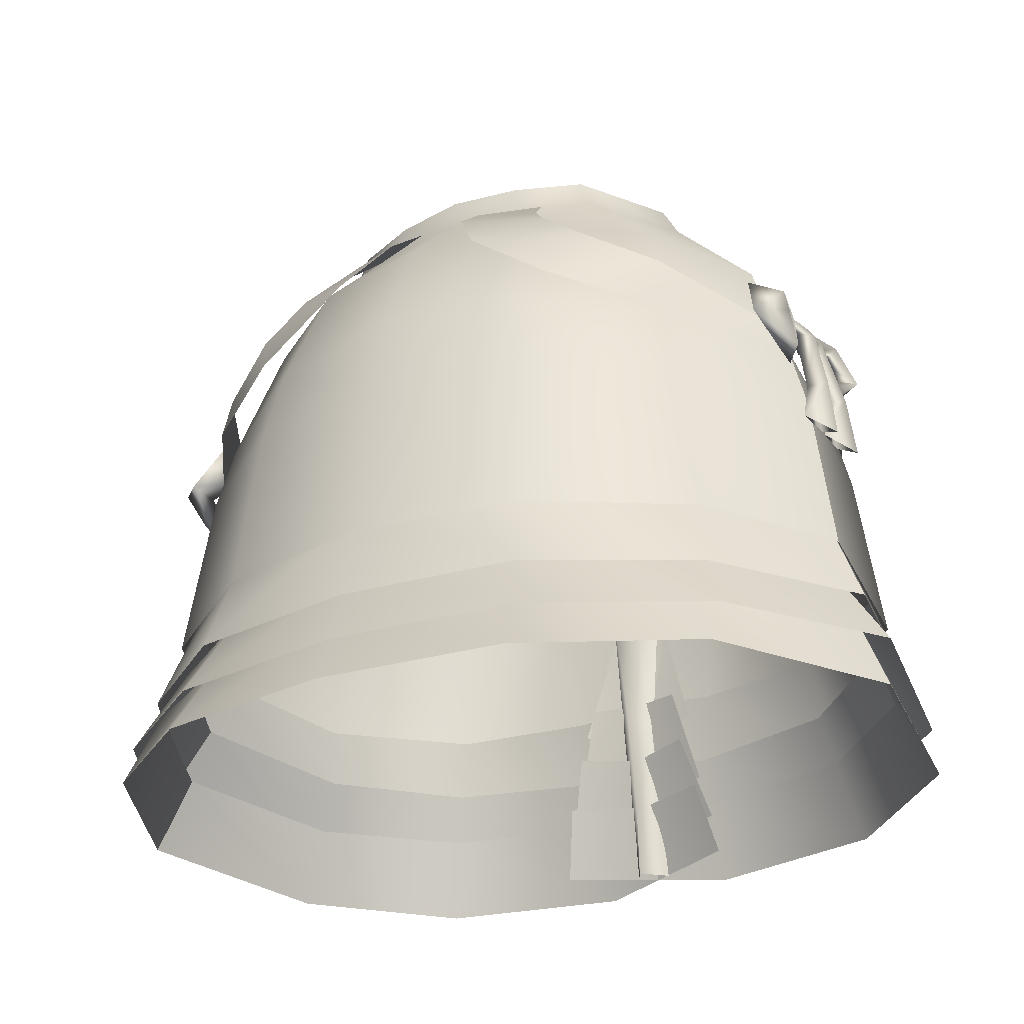
<metadata>
{"format":"obj","ext":"obj","renderer":"f3d","projection":"perspective","resolution":1024,"background":"white","views":[{"elev":-28.2,"azim":-148.8,"up":"+Y"}]}
</metadata>
<code>
g mesh00
v -10.78 -11.46 -18.49
v -11.65 -17.25 -19.59
v -21.66 -17.27 -12.59
v -0.000998 -4.633 16.51
v -3.665 -12.29 19.9
v -0.000998 -12.27 19.73
v 0.01496 -37.92 19.14
v 1.37 -43.18 21.9
v 1.369 -37.99 20.89
v 17.87 -2.734 -9.486
v 11.23 3.539 -8.251
v 16 3.324 -1.004
v 3.996 0.3304 12.65
v 0 0.1579 13.45
v 7.49 -4.592 16.75
v 0.6335 -4.585 18.04
v 8.657 -12.29 20.1
v 3.666 -12.29 19.9
v 0.00399 -18.51 19.18
v 2.27 -18.35 19.94
v 9.323 -2.308 -14.92
v 5.616 3.396 -10.41
v 11.23 3.539 -8.251
v 20.76 -12.04 -11.59
v 21.66 -17.27 -12.59
v 11.65 -17.25 -19.59
v -10.78 -11.46 -18.49
v 0 -10.99 -20.25
v 0 -2.074 -16.53
v 9.323 -2.308 -14.92
v 17.87 -2.734 -9.486
v 20.76 -12.04 -11.59
v 10.78 -11.46 -18.49
v 0 -17.25 -21.36
v -9.323 -2.308 -14.92
v -5.616 3.396 -10.41
v 0 3.254 -11.41
v -1.348 -37.99 20.88
v 0.01496 -37.92 19.14
v -1.449 -29.95 19.88
v -0.000998 -4.633 16.51
v -3.514 -4.632 16.25
v 0 0.1579 12.69
v -1.932 0.2269 11.73
v 1.449 -29.95 19.88
v 2.27 -18.35 19.94
v 0.01297 -29.86 17.95
v 0.00399 -18.51 19.18
v -1.449 -29.95 19.88
v -2.27 -18.35 19.94
v 0.01496 -37.92 19.14
v 0.01895 -43.46 19.36
v -1.348 -37.99 20.88
v -1.37 -43.18 21.9
v 1.449 -29.95 19.88
v 0.01297 -29.86 17.95
v -1.449 -29.95 19.88
v -27.13 -17.63 -2.416
v -21.66 -17.27 -12.59
v -28.98 -30.1 -3.106
v 0 -33.06 -22.26
v -14.11 -40.01 -24.04
v -11.92 -33.06 -20.54
v -25.38 -39.39 -16.06
v -22.33 -32.9 -13.76
v -32.69 -39.11 -3.999
v -28.45 -32.62 -3.011
v 28.05 -27.92 -2.969
v 31 -35.27 -3.911
v 21.92 -28.15 -13.17
v 24.05 -35.54 -15.17
v 11.97 -28.29 -20.62
v 13.39 -36.13 -22.93
v 0 -28.29 -22.43
v 28.45 -32.62 -3.011
v 32.69 -39.11 -3.999
v 22.33 -32.9 -13.76
v 25.38 -39.39 -16.06
v 11.92 -33.06 -20.54
v 14.11 -40.01 -24.04
v 0 -33.06 -22.26
v 0 -40.01 -25.8
v -14.11 -40.01 -24.04
v 29.97 -36.81 -3.172
v 32.4 -42.59 -4.02
v 23.52 -36.78 -15.06
v 25.16 -42.61 -17.17
v 12.56 -37.28 -21.92
v 13.99 -43.49 -25.31
v 0 -37.28 -23.7
v -12.36 -30.46 -21.34
v 0 -17.25 -21.36
v 0 -30.46 -23.28
v 11.65 -17.25 -19.59
v 12.36 -30.46 -21.34
v 21.66 -17.27 -12.59
v 23.26 -30.33 -13.68
v -27.13 -17.63 -2.416
v -25.6 -12.13 -1.962
v -20.76 -12.04 -11.59
v -9.323 -2.308 -14.92
v 0 -2.074 -16.53
v 0 3.254 -11.41
v 9.323 -2.308 -14.92
v 5.616 3.396 -10.41
v 16 3.324 -1.004
v 22.54 -3.395 -1.328
v 17.87 -2.734 -9.486
v 25.61 -12.13 -1.962
v 27.12 -17.63 -2.416
v 28.98 -30.1 -3.106
v 23.26 -30.33 -13.68
v 1.932 0.2269 11.73
v 0 0.1579 12.69
v 3.514 -4.632 16.25
v 3.666 -12.29 19.9
v -0.000998 -12.27 19.73
v 0.00399 -18.51 19.18
v -3.665 -12.29 19.9
v -2.27 -18.35 19.94
v 13.39 -36.13 -22.93
v 0 -36.13 -24.68
v -13.39 -36.13 -22.93
v -11.97 -28.29 -20.62
v -24.05 -35.54 -15.17
v -21.92 -28.15 -13.17
v -31 -35.27 -3.911
v -28.05 -27.92 -2.969
v 13.99 -43.49 -25.31
v 0 -43.49 -27.12
v -13.99 -43.49 -25.31
v -12.32 -35.32 -20
v -25.16 -42.61 -17.17
v -23.52 -36.78 -15.06
v -32.4 -42.59 -4.02
v -29.97 -36.81 -3.172
v 11.23 3.539 -8.251
v 17.87 -2.734 -9.486
v 9.323 -2.308 -14.92
v 10.78 -11.46 -18.49
v 0 -10.99 -20.25
v 0 -17.25 -21.36
v -11.65 -17.25 -19.59
v -12.36 -30.46 -21.34
v -21.66 -17.27 -12.59
v -23.26 -30.33 -13.68
v -28.98 -30.1 -3.106
f 1 2 3
f 4 5 6
f 7 8 9
f 10 11 12
f 13 14 15
f 15 14 16
f 15 16 17
f 18 19 20
f 21 22 23
f 24 25 26
f 2 27 28
f 28 27 29
f 28 29 30
f 31 32 33
f 33 32 26
f 33 26 34
f 35 36 37
f 38 39 40
f 5 41 42
f 42 41 43
f 42 43 44
f 45 46 47
f 47 46 48
f 47 48 49
f 49 48 50
f 8 51 52
f 52 51 53
f 52 53 54
f 9 55 7
f 7 55 56
f 7 56 57
f 58 59 60
f 61 62 63
f 63 62 64
f 63 64 65
f 65 64 66
f 65 66 67
f 68 69 70
f 70 69 71
f 70 71 72
f 72 71 73
f 72 73 74
f 75 76 77
f 77 76 78
f 77 78 79
f 79 78 80
f 79 80 81
f 81 80 82
f 81 82 83
f 84 85 86
f 86 85 87
f 86 87 88
f 88 87 89
f 88 89 90
f 91 92 93
f 93 92 94
f 93 94 95
f 95 94 96
f 95 96 97
f 98 99 3
f 3 99 100
f 3 100 1
f 1 100 101
f 1 101 102
f 102 101 103
f 102 103 104
f 104 103 105
f 106 107 108
f 108 107 109
f 108 109 24
f 24 109 110
f 24 110 25
f 25 110 111
f 25 111 112
f 113 114 115
f 115 114 4
f 115 4 116
f 116 4 117
f 116 117 118
f 118 117 119
f 118 119 120
f 121 122 74
f 74 122 123
f 74 123 124
f 124 123 125
f 124 125 126
f 126 125 127
f 126 127 128
f 129 130 90
f 90 130 131
f 90 131 132
f 132 131 133
f 132 133 134
f 134 133 135
f 134 135 136
f 137 138 139
f 139 138 140
f 139 140 141
f 141 140 142
f 141 142 143
f 143 142 144
f 143 144 145
f 145 144 146
f 145 146 147
v 17.67 -18.33 17.93
v 17.84 -30.91 19.48
v 26.52 -30.6 11.7
v 25.61 -12.13 -1.962
v 25.06 -17.96 10.4
v 27.12 -17.63 -2.416
v 26.52 -30.6 11.7
v 28.98 -30.1 -3.106
v 25.96 -24.49 10.98
v -1.709 -18.51 20.81
v -4.96 -30.29 19.63
v 5.436 -31.12 22.29
v 32.4 -42.59 -4.02
v 29.97 -36.81 -3.172
v 29.27 -42.92 12.71
v 26.76 -37.22 11.28
v 19.47 -43.47 21.48
v 18.14 -37.37 19.5
v 5.23 -43.44 24.65
v 5.421 -37.57 22.14
v -5.867 -37.07 18.42
v 32.69 -39.11 -3.999
v 28.45 -32.62 -3.011
v 29.17 -39.44 12.36
v 25.45 -33.22 10.71
v 19.26 -40.09 20.82
v 17.19 -33.58 18.6
v 5.31 -40.06 23.82
v 5.182 -33.9 21.2
v -4.723 -32.81 18.19
v 0.6335 -4.585 18.04
v 0.5397 -12.27 20.61
v 8.657 -12.29 20.1
v -1.709 -18.51 20.81
v 6.818 -18.42 21.12
v -3.803 -28.27 18.9
v -5.686 -35.94 19.74
v 6.02 -28.25 20.93
v 5.065 -36.33 23.1
v 16.79 -28.54 18.71
v 18.36 -36.16 20.16
v 25.63 -28.42 10.7
v 27.86 -35.59 11.96
v 28.05 -27.92 -2.969
v 31 -35.27 -3.911
v 17.84 -30.91 19.48
v 17.67 -18.33 17.93
v 6.818 -18.42 21.12
v 17.52 -12.41 16.94
v 8.657 -12.29 20.1
v 15.74 -4.569 14.14
v 7.49 -4.592 16.75
v 9.128 0.6914 11.66
v 3.996 0.3304 12.65
v 25.06 -17.96 10.4
v 23.8 -12.23 9.592
v 22.54 -3.395 -1.328
v 20.88 -4.129 8.073
v 16 3.324 -1.004
v 15.14 2.561 7.043
v 23.8 -12.23 9.592
v 17.52 -12.41 16.94
v 20.88 -4.129 8.073
v 15.74 -4.569 14.14
v 9.128 0.6914 11.66
f 148 149 150
f 151 152 153
f 153 154 155
f 150 156 148
f 157 158 159
f 160 161 162
f 162 161 163
f 162 163 164
f 164 163 165
f 164 165 166
f 166 165 167
f 166 167 168
f 169 170 171
f 171 170 172
f 171 172 173
f 173 172 174
f 173 174 175
f 175 174 176
f 175 176 177
f 178 179 180
f 180 179 181
f 180 181 182
f 182 181 159
f 182 159 149
f 183 184 185
f 185 184 186
f 185 186 187
f 187 186 188
f 187 188 189
f 189 188 190
f 189 190 191
f 191 190 192
f 193 194 195
f 195 194 196
f 195 196 197
f 197 196 198
f 197 198 199
f 199 198 200
f 199 200 201
f 202 151 203
f 203 151 204
f 203 204 205
f 205 204 206
f 205 206 207
f 154 153 156
f 156 153 152
f 156 152 148
f 148 152 208
f 148 208 209
f 209 208 210
f 209 210 211
f 211 210 207
f 211 207 212
v -29.17 -39.44 12.36
v -25.45 -33.22 10.71
v -28.45 -32.62 -3.011
v -29.27 -42.92 12.71
v -26.76 -37.22 11.28
v -29.97 -36.81 -3.172
v -9.128 0.6914 11.66
v -15.74 -4.569 14.14
v -3.996 0.3304 12.65
v -32.4 -42.59 -4.02
v -28.05 -27.92 -2.969
v -31 -35.27 -3.911
v -27.86 -35.59 11.96
v -6.818 -18.42 21.12
v 1.709 -18.51 20.81
v -8.656 -12.29 20.1
v -0.5397 -12.27 20.61
v -0.6454 -4.585 17.98
v -25.6 -12.13 -1.962
v -20.88 -4.129 8.073
v -22.54 -3.395 -1.328
v -15.14 2.561 7.043
v -16 3.324 -1.004
v -11.23 3.539 -8.251
v -17.87 -2.734 -9.486
v -22.54 -3.395 -1.328
v -32.69 -39.11 -3.999
v -28.98 -30.1 -3.106
v -25.06 -17.96 10.4
v -27.13 -17.63 -2.416
v -23.8 -12.23 9.592
v -17.67 -18.33 17.93
v -6.818 -18.42 21.12
v -17.52 -12.41 16.94
v -7.49 -4.592 16.75
v 0 0.1579 13.45
v -17.19 -33.58 18.6
v -19.26 -40.09 20.82
v -5.182 -33.9 21.2
v -5.31 -40.06 23.82
v 6.592 -39.49 19.93
v 5.686 -35.94 19.74
v 3.803 -28.27 18.9
v -5.065 -36.33 23.1
v -6.02 -28.25 20.93
v -18.36 -36.16 20.16
v -16.79 -28.54 18.71
v -27.86 -35.59 11.96
v -25.63 -28.42 10.7
v -28.05 -27.92 -2.969
v -15.74 -4.569 14.14
v -18.14 -37.37 19.5
v -19.47 -43.47 21.48
v -5.421 -37.57 22.14
v -5.23 -43.44 24.65
v 7.062 -42.61 19.98
v -26.52 -30.6 11.7
v -17.84 -30.91 19.48
v -17.67 -18.33 17.93
v -5.436 -31.12 22.29
v 4.96 -30.29 19.63
v -7.49 -4.592 16.75
v -17.52 -12.41 16.94
v -17.67 -18.33 17.93
v -26.52 -30.6 11.7
v -25.6 -12.13 -1.962
v -20.76 -12.04 -11.59
v -17.87 -2.734 -9.486
v -9.323 -2.308 -14.92
v -11.23 3.539 -8.251
v -5.616 3.396 -10.41
f 213 214 215
f 216 217 218
f 219 220 221
f 218 222 216
f 223 224 225
f 226 227 228
f 228 227 229
f 228 229 230
f 231 232 233
f 233 232 234
f 233 234 235
f 236 237 235
f 235 237 238
f 215 239 213
f 240 241 242
f 242 241 243
f 244 245 246
f 246 245 228
f 246 228 247
f 247 228 230
f 247 230 248
f 214 213 249
f 249 213 250
f 249 250 251
f 251 250 252
f 251 252 253
f 254 255 256
f 256 255 257
f 256 257 258
f 258 257 259
f 258 259 260
f 260 259 261
f 260 261 262
f 219 234 263
f 263 234 232
f 263 232 243
f 243 232 231
f 243 231 242
f 217 216 264
f 264 216 265
f 264 265 266
f 266 265 267
f 266 267 268
f 269 270 271
f 271 270 272
f 271 272 226
f 226 272 273
f 226 273 227
f 248 221 274
f 274 221 220
f 274 220 275
f 275 220 243
f 275 243 276
f 276 243 241
f 276 241 277
f 277 241 240
f 278 238 279
f 279 238 280
f 279 280 281
f 281 280 282
f 281 282 283
v 3.996 0.3304 12.65
v 7.004 3.024 11.4
v 0 2.446 13.15
v 0 0.1579 13.45
v 14.35 4.695 6.795
v 7.004 3.024 11.4
v 15.14 2.561 7.043
v 9.128 0.6914 11.66
v 9.128 0.6914 11.66
v 14.7 5.712 -1.04
v 16 3.324 -1.004
v 10.59 5.994 -7.778
v 11.23 3.539 -8.251
v -14.7 5.712 -1.04
v -10.59 5.994 -7.778
v -16 3.324 -1.004
v -11.23 3.539 -8.251
v -3.996 0.3304 12.65
v -7.004 3.024 11.4
v -9.128 0.6914 11.66
v 10.59 5.994 -7.778
v 11.23 3.539 -8.251
v 5.342 5.993 -9.868
v 5.616 3.396 -10.41
v 0 3.254 -11.41
v -14.35 4.695 6.795
v -15.14 2.561 7.043
v -7.004 3.024 11.4
v -9.128 0.6914 11.66
v 9.369 0.3649 -12.99
v 3.366 0.706 -14.69
v 7.992 3.489 -9.717
v 2.751 3.713 -11.14
v 5.264 -1.675 15.16
v 10.77 -0.848 13.89
v 3.94 0.3212 12.76
v 9.128 0.6914 11.74
v -3.94 0.3212 12.76
v -9.128 0.6914 11.74
v -5.264 -1.675 15.16
v -10.77 -0.848 13.89
v -7.992 3.489 -9.717
v -2.751 3.713 -11.14
v -9.369 0.3649 -12.99
v -3.366 0.706 -14.69
v -14.7 5.712 -1.04
v -16 3.324 -1.004
v -14.35 4.695 6.795
v -15.14 2.561 7.043
v 14.7 5.712 -1.04
v 14.35 4.695 6.795
v 16 3.324 -1.004
v 15.14 2.561 7.043
v -11.23 3.539 -8.251
v -10.59 5.994 -7.778
v -5.616 3.396 -10.41
v -5.536 5.993 -9.868
v -0.1945 5.992 -10.79
f 284 285 286
f 286 287 284
f 288 289 290
f 290 289 291
f 285 284 292
f 293 294 295
f 295 294 296
f 297 298 299
f 299 298 300
f 287 286 301
f 301 286 302
f 301 302 303
f 304 305 306
f 306 305 307
f 306 307 308
f 309 310 311
f 311 310 312
f 313 314 315
f 315 314 316
f 317 318 319
f 319 318 320
f 321 322 323
f 323 322 324
f 325 326 327
f 327 326 328
f 329 330 331
f 331 330 332
f 333 334 335
f 335 334 336
f 337 338 339
f 339 338 340
f 339 340 308
f 308 340 341
f 308 341 306
v -7.062 -42.61 19.98
v 5.23 -43.44 24.65
v -5.867 -37.07 18.42
v -6.592 -39.49 19.93
v 5.31 -40.06 23.82
v -4.723 -32.81 18.19
f 342 343 344
f 345 346 347
v 4.723 -32.81 18.19
v -5.182 -33.9 21.2
v 6.592 -39.49 19.93
v 5.867 -37.07 18.42
v -5.421 -37.57 22.14
v 7.062 -42.61 19.98
f 348 349 350
f 351 352 353
v 28.16 -14.4 2.366
v 26.41 -12.2 6.274
v 27.26 -15.68 2.071
v 27.53 -9.789 2.949
v 25.52 -9.061 -1.849
v 25.18 -8.909 4.273
v 28.5 -12.6 -8.144
v 25.58 -11.18 -5.967
v 26.99 -12.6 -6.523
v -28.5 -12.6 -8.144
v -26.98 -13.03 -5.772
v -26.99 -12.6 -6.523
v -27.53 -9.789 -6.648
v -25.52 -9.061 -1.849
v -25.18 -8.909 -7.973
v -28.5 -12.6 4.444
v -26.57 -11.18 2.248
v -26.99 -12.6 2.804
v 26.56 -9.847 -0.9503
v 25.34 -10.92 0.3568
v 26.98 -13.03 2.073
v 27.34 -10.61 -1.849
v 26.62 -11.33 -0.6986
v 28.01 -11.64 -1.213
v 27.92 -20.02 -1.555
v 28.11 -17 -0.9652
v 29.25 -16.78 -0.2185
v 26.98 -13.03 -5.772
v 25.34 -10.92 -4.057
v 26.56 -9.847 -2.749
v 28.16 -14.4 2.366
v 27.26 -15.68 2.071
v 26.62 -11.33 -0.6986
v 26.41 -12.2 6.274
v 26.99 -12.6 2.804
v 27.26 -15.68 2.071
v 26.98 -13.03 2.073
v 25.18 -8.909 4.273
v 25.52 -9.061 -1.849
v 26.57 -11.18 2.248
v 25.34 -10.92 0.3568
v 27.83 -17.05 -4.145
v 27.71 -19.89 -4.779
v 28.11 -17 -2.711
v 27.92 -20.02 -2.122
v 27.71 -19.89 -4.779
v 27.83 -17.05 -4.145
v 29.25 -16.78 -3.458
v 26.62 -11.33 -3.001
v 26.56 -9.847 -2.749
v 27.34 -10.61 -1.849
v 26.62 -11.33 -3.001
v 25.52 -9.061 -1.849
v 25.34 -10.92 -4.057
v 27.26 -15.68 -5.771
v 26.62 -11.33 -3.001
v 26.98 -13.03 -5.772
v 25.34 -10.92 -4.057
v 27.26 -15.68 -5.771
v 26.41 -12.95 -9.974
v 28.16 -14.4 -6.065
v 28.5 -12.6 -8.144
v 26.98 -13.03 -5.772
v 26.99 -12.6 -6.523
v 26.98 -13.03 -5.772
v 27.26 -15.68 -5.771
v 26.41 -12.95 -9.974
v 27.44 -12.01 -1.849
v 28.01 -11.64 -2.487
v 26.62 -11.33 -3.001
v 25.34 -10.92 -4.057
v 25.58 -11.18 -5.967
v 25.18 -8.909 -7.973
v 26.99 -12.6 -6.523
v 25.58 -11.18 -5.967
v 26.41 -12.95 -9.974
v 25.18 -8.909 -7.973
v 27.53 -9.789 -6.648
v 25.18 -8.909 -7.973
v 26.56 -9.847 -2.749
v 25.58 -11.18 -5.967
v 27.83 -17.05 -4.145
v 28.11 -17 -2.711
v 26.62 -11.33 -3.001
v 25.52 -9.061 -1.849
v 26.56 -9.847 -0.9503
v 26.62 -11.33 -0.6986
v 27.53 -9.789 2.949
v 25.18 -8.909 4.273
v 28.11 -17 -0.9652
v 27.92 -20.02 -1.555
v 27.83 -17.05 0.4685
v 27.71 -19.89 1.103
v 27.83 -17.05 0.4685
v 27.71 -19.89 1.103
v 29.81 -21.39 0.01987
v 27.44 -12.01 -1.849
v 26.62 -11.33 -0.6986
v 25.34 -10.92 0.3568
v 28.5 -12.6 4.444
v 26.57 -11.18 2.248
v 26.99 -12.6 2.804
v 26.41 -12.2 6.274
v 26.57 -11.18 2.248
v 25.18 -8.909 4.273
v 28.5 -12.6 4.444
v 26.98 -13.03 2.073
v 26.99 -12.6 2.804
v 26.98 -13.03 2.073
v 25.34 -10.92 0.3568
v 27.26 -15.68 2.071
v 26.62 -11.33 -0.6986
v 26.56 -9.847 -0.9503
v 26.57 -11.18 2.248
v 27.53 -9.789 -6.648
v 25.18 -8.909 -7.973
v 26.62 -11.33 -3.001
v 27.26 -15.68 -5.771
v 28.16 -14.4 -6.065
v 28.11 -17 -2.711
v 27.92 -20.02 -2.122
v 29.81 -21.39 -3.697
v -26.98 -13.03 2.073
v -25.34 -10.92 0.3568
v -26.56 -9.847 -0.9503
v -28.01 -11.64 -1.213
v -26.62 -11.33 -0.6986
v -27.34 -10.61 -1.849
v -29.25 -16.78 -0.2185
v -28.11 -17 -0.9652
v -27.92 -20.02 -1.555
v -26.56 -9.847 -2.749
v -25.34 -10.92 -4.057
v -26.98 -13.03 -5.772
v -26.62 -11.33 -0.6986
v -27.26 -15.68 2.071
v -28.16 -14.4 2.366
v -26.41 -12.2 6.274
v -27.26 -15.68 2.071
v -26.98 -13.03 2.073
v -25.18 -8.909 4.273
v -26.57 -11.18 2.248
v -25.52 -9.061 -1.849
v -25.34 -10.92 0.3568
v -28.11 -17 -2.711
v -27.92 -20.02 -2.122
v -27.83 -17.05 -4.145
v -27.71 -19.89 -4.779
v -26.62 -11.33 -0.6986
v -25.52 -9.061 -1.849
v -25.34 -10.92 0.3568
v -29.25 -16.78 -3.458
v -27.83 -17.05 -4.145
v -27.71 -19.89 -4.779
v -26.99 -12.6 -6.523
v -25.58 -11.18 -5.967
v -27.53 -9.789 -6.648
v -27.34 -10.61 -1.849
v -26.56 -9.847 -2.749
v -26.62 -11.33 -3.001
v -26.98 -13.03 -5.772
v -25.34 -10.92 -4.057
v -27.26 -15.68 -5.771
v -26.62 -11.33 -3.001
v -28.16 -14.4 -6.065
v -26.41 -12.95 -9.974
v -27.26 -15.68 -5.771
v -26.98 -13.03 -5.772
v -27.26 -15.68 -5.771
v -26.99 -12.6 -6.523
v -26.41 -12.95 -9.974
v -26.62 -11.33 -3.001
v -28.01 -11.64 -2.487
v -27.44 -12.01 -1.849
v -25.34 -10.92 -4.057
v -25.58 -11.18 -5.967
v -25.18 -8.909 -7.973
v -26.99 -12.6 -6.523
v -26.41 -12.95 -9.974
v -25.58 -11.18 -5.967
v -25.18 -8.909 -7.973
v -26.56 -9.847 -2.749
v -25.58 -11.18 -5.967
v -26.62 -11.33 -3.001
v -27.44 -12.01 -1.849
v -27.83 -17.05 -4.145
v -26.62 -11.33 -0.6986
v -26.56 -9.847 -0.9503
v -25.52 -9.061 -1.849
v -27.83 -17.05 0.4685
v -27.71 -19.89 1.103
v -28.11 -17 -0.9652
v -27.92 -20.02 -1.555
v -29.81 -21.39 0.01987
v -27.71 -19.89 1.103
v -27.83 -17.05 0.4685
v -27.44 -12.01 -1.849
v -26.62 -11.33 -3.001
v -25.34 -10.92 -4.057
v -27.53 -9.789 2.949
v -25.18 -8.909 4.273
v -26.99 -12.6 2.804
v -26.57 -11.18 2.248
v -26.41 -12.2 6.274
v -25.18 -8.909 4.273
v -27.53 -9.789 2.949
v -25.18 -8.909 4.273
v -26.99 -12.6 2.804
v -26.98 -13.03 2.073
v -28.5 -12.6 4.444
v -28.16 -14.4 2.366
v -26.41 -12.2 6.274
v -27.26 -15.68 2.071
v -27.26 -15.68 2.071
v -26.62 -11.33 -0.6986
v -26.98 -13.03 2.073
v -25.34 -10.92 0.3568
v -26.56 -9.847 -0.9503
v -26.57 -11.18 2.248
v -25.18 -8.909 -7.973
v -28.5 -12.6 -8.144
v -28.16 -14.4 -6.065
v -27.26 -15.68 -5.771
v -26.62 -11.33 -3.001
v -29.81 -21.39 -3.697
v -27.92 -20.02 -2.122
v -28.11 -17 -2.711
v -26.43 -11.09 -1.849
v -20.21 -8.167 -13.15
v -26.66 -13.87 -5.24
v -17.58 -6.694 16
v -24.33 -9.267 11.11
v -23.4 -13.9 12.79
v -26.43 -11.09 -1.849
v -26.66 -13.9 1.564
v 26.43 -11.09 -1.849
v 26.66 -13.87 -5.24
v 20.21 -8.167 -13.15
v -7.784 -4.137 18.34
v -5.264 -1.675 15.16
v -10.77 -0.848 13.89
v -13.07 -3.235 15.64
v -14.8 -10.62 19.04
v 10.77 -0.848 13.89
v 5.264 -1.675 15.16
v 13.07 -3.235 15.64
v 7.495 -4.137 18.34
v 17.58 -6.694 16
v 26.62 -11.33 -0.6986
v 27.83 -17.05 0.4685
v 28.01 -11.64 -1.213
v 29.25 -16.78 -0.2185
v 27.44 -12.01 -1.849
v 28.11 -17 -0.9652
v 27.83 -17.05 0.4685
v 27.83 -17.05 -4.145
v 29.25 -16.78 -3.458
v 28.01 -11.64 -2.487
v -26.62 -11.33 -0.6986
v -27.83 -17.05 0.4685
v -28.11 -17 -0.9652
v -28.01 -11.64 -1.213
v -29.25 -16.78 -0.2185
v -27.83 -17.05 0.4685
v -27.83 -17.05 -4.145
v -28.01 -11.64 -2.487
v -29.25 -16.78 -3.458
v -28.11 -17 -2.711
v -9.369 0.3649 -12.99
v -3.366 0.706 -14.69
v -11.41 -2.368 -15.29
v -6.268 -4.006 -17.72
v -15.19 -5.367 -15.55
v -13.11 -9.524 -18.19
v -19.38 -12.6 -15.2
v 19.38 -12.6 -15.2
v 13.11 -9.524 -18.19
v 15.19 -5.367 -15.55
v 6.268 -4.006 -17.72
v 11.41 -2.368 -15.29
v 3.366 0.706 -14.69
v 9.369 0.3649 -12.99
v 14.8 -10.62 19.04
v 23.4 -13.9 12.79
v 24.33 -9.267 11.11
v 26.66 -13.9 1.564
v 26.43 -11.09 -1.849
f 354 355 356
f 357 358 359
f 360 361 362
f 363 364 365
f 366 367 368
f 369 370 371
f 372 373 374
f 375 376 377
f 378 379 380
f 381 382 383
f 374 384 372
f 372 384 385
f 372 385 386
f 387 388 389
f 389 388 390
f 391 392 393
f 393 392 394
f 395 396 397
f 397 396 398
f 399 400 401
f 402 403 404
f 405 406 407
f 408 409 410
f 410 409 411
f 412 413 414
f 414 413 415
f 414 415 416
f 416 415 417
f 418 362 419
f 419 362 420
f 377 421 375
f 375 421 422
f 375 422 423
f 424 392 425
f 425 392 426
f 427 428 429
f 429 428 430
f 431 432 358
f 358 433 431
f 431 433 411
f 431 411 434
f 435 436 437
f 403 438 404
f 404 438 439
f 404 439 440
f 441 442 387
f 443 444 445
f 445 444 446
f 447 448 380
f 380 448 449
f 380 449 378
f 405 450 406
f 406 450 451
f 406 451 452
f 387 453 441
f 441 453 388
f 441 388 454
f 455 456 457
f 457 456 458
f 355 354 459
f 459 354 460
f 459 460 461
f 462 463 464
f 464 463 465
f 358 357 466
f 466 357 467
f 466 467 463
f 361 360 468
f 468 360 420
f 468 420 469
f 470 471 383
f 383 471 472
f 383 472 381
f 473 474 401
f 401 474 475
f 401 475 399
f 476 477 478
f 479 480 481
f 482 483 484
f 485 486 487
f 488 489 478
f 478 489 490
f 478 490 476
f 491 492 371
f 371 492 493
f 494 495 496
f 496 495 497
f 498 499 500
f 500 499 501
f 502 503 504
f 505 506 507
f 508 509 510
f 511 512 513
f 514 515 516
f 516 515 517
f 364 363 518
f 518 363 519
f 518 519 520
f 521 522 523
f 523 522 524
f 525 526 481
f 481 526 527
f 481 527 479
f 528 529 496
f 496 529 530
f 531 532 533
f 533 532 534
f 367 366 535
f 535 366 536
f 535 536 515
f 537 538 539
f 540 541 511
f 511 541 542
f 511 542 512
f 543 544 545
f 545 544 546
f 484 547 482
f 482 547 548
f 482 548 549
f 502 550 503
f 503 550 551
f 503 551 552
f 370 369 553
f 553 369 491
f 553 491 554
f 555 556 557
f 557 556 558
f 559 560 367
f 561 562 563
f 563 562 564
f 563 564 565
f 565 564 566
f 567 568 569
f 569 568 570
f 367 571 559
f 559 571 570
f 559 570 572
f 573 524 510
f 510 524 574
f 510 574 508
f 487 575 485
f 485 575 576
f 485 576 577
f 507 578 505
f 505 578 579
f 505 579 580
f 581 582 583
f 584 585 586
f 586 585 587
f 586 587 588
f 589 590 591
f 592 593 594
f 594 595 592
f 592 595 584
f 592 584 596
f 596 584 586
f 597 598 599
f 599 598 600
f 599 600 601
f 602 603 604
f 604 603 605
f 604 605 606
f 606 605 607
f 606 607 602
f 602 607 608
f 609 437 610
f 610 437 611
f 610 611 436
f 436 611 606
f 436 606 437
f 612 613 538
f 538 613 614
f 538 614 615
f 615 614 616
f 615 616 612
f 612 616 617
f 537 618 619
f 619 618 620
f 619 620 538
f 538 620 621
f 538 621 539
f 622 623 624
f 624 623 625
f 624 625 626
f 626 625 627
f 626 627 582
f 582 627 628
f 582 628 583
f 590 629 591
f 591 629 630
f 591 630 631
f 631 630 632
f 631 632 633
f 633 632 634
f 633 634 635
f 600 636 601
f 601 636 637
f 601 637 638
f 638 637 639
f 638 639 640

</code>
